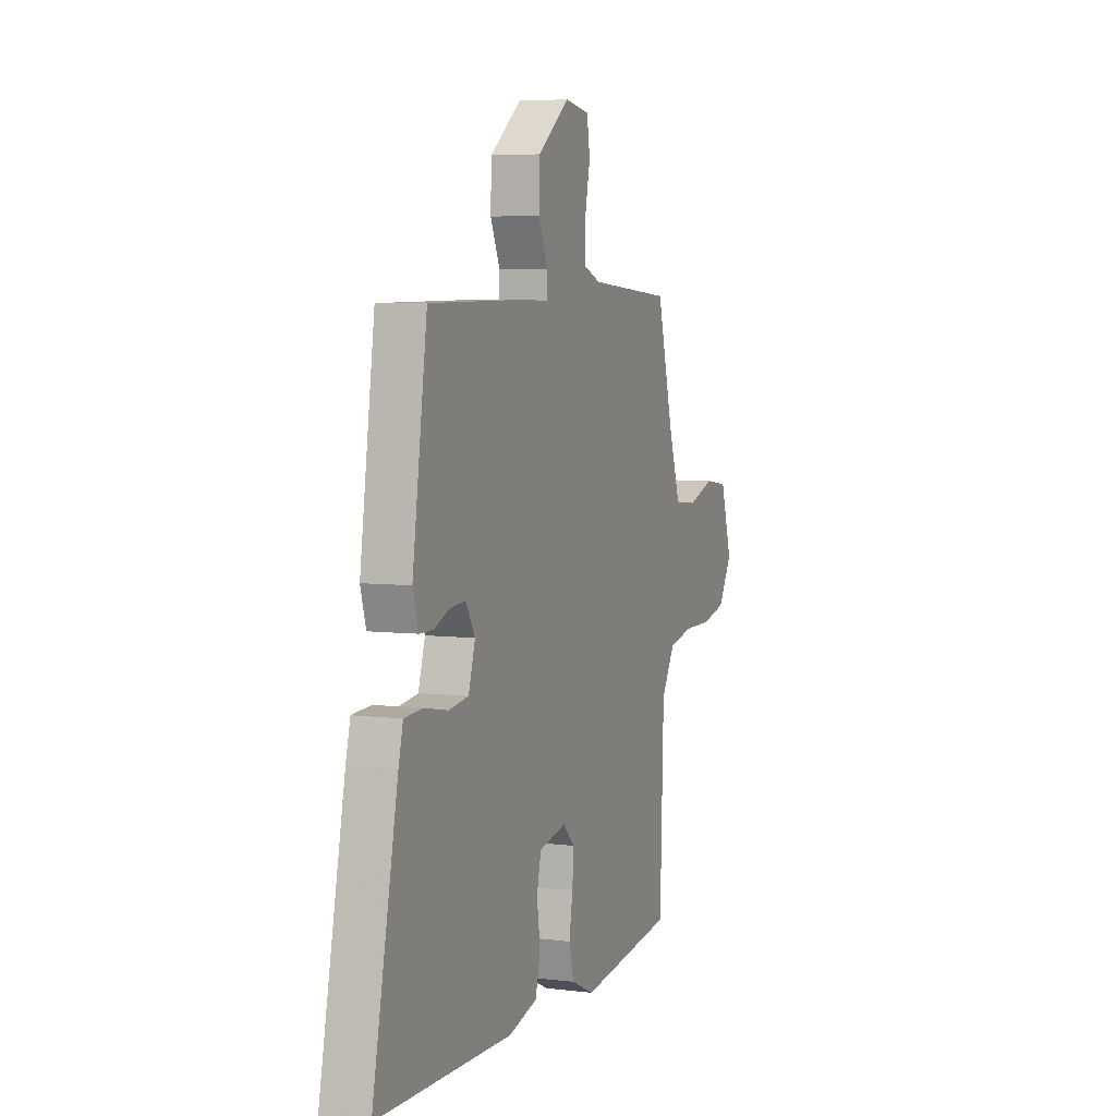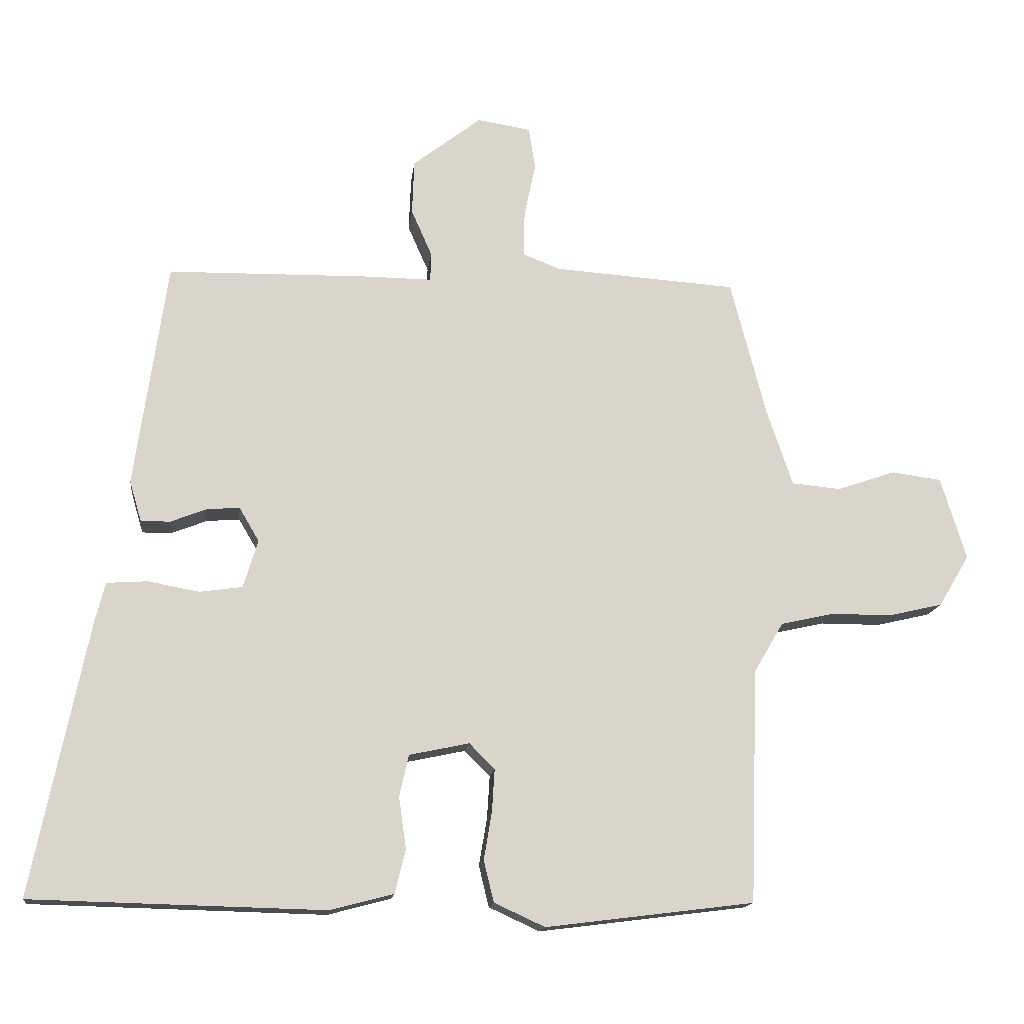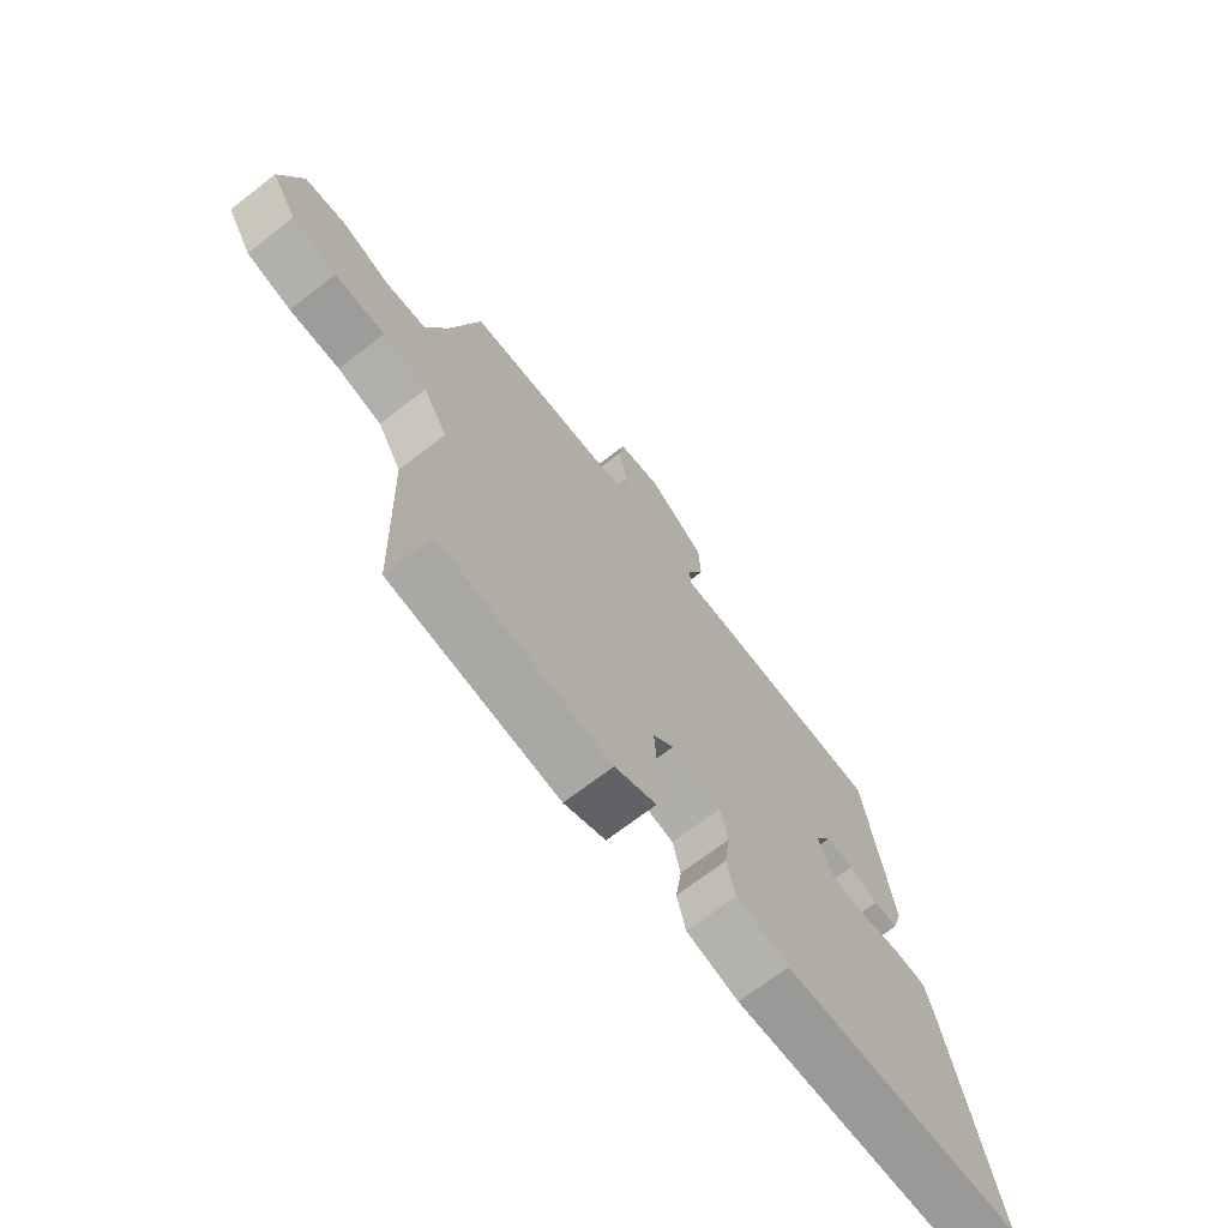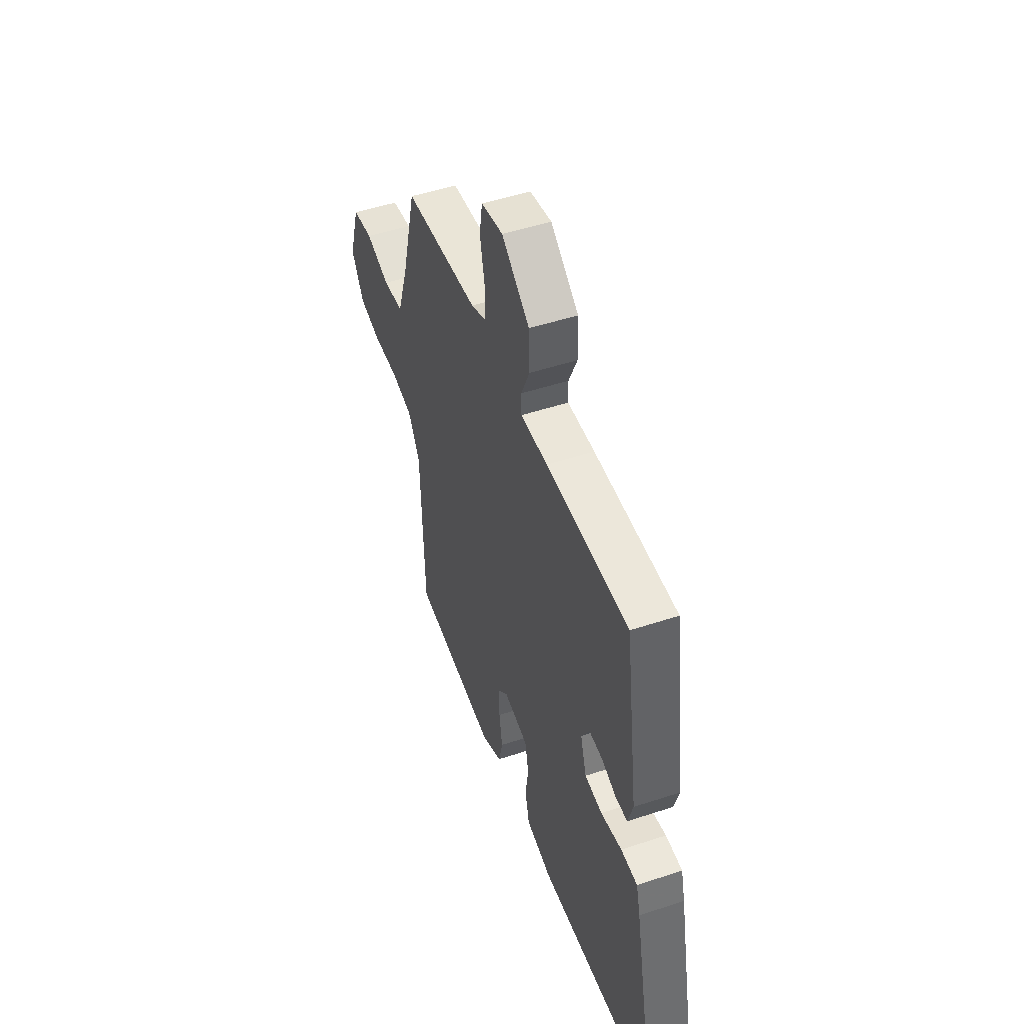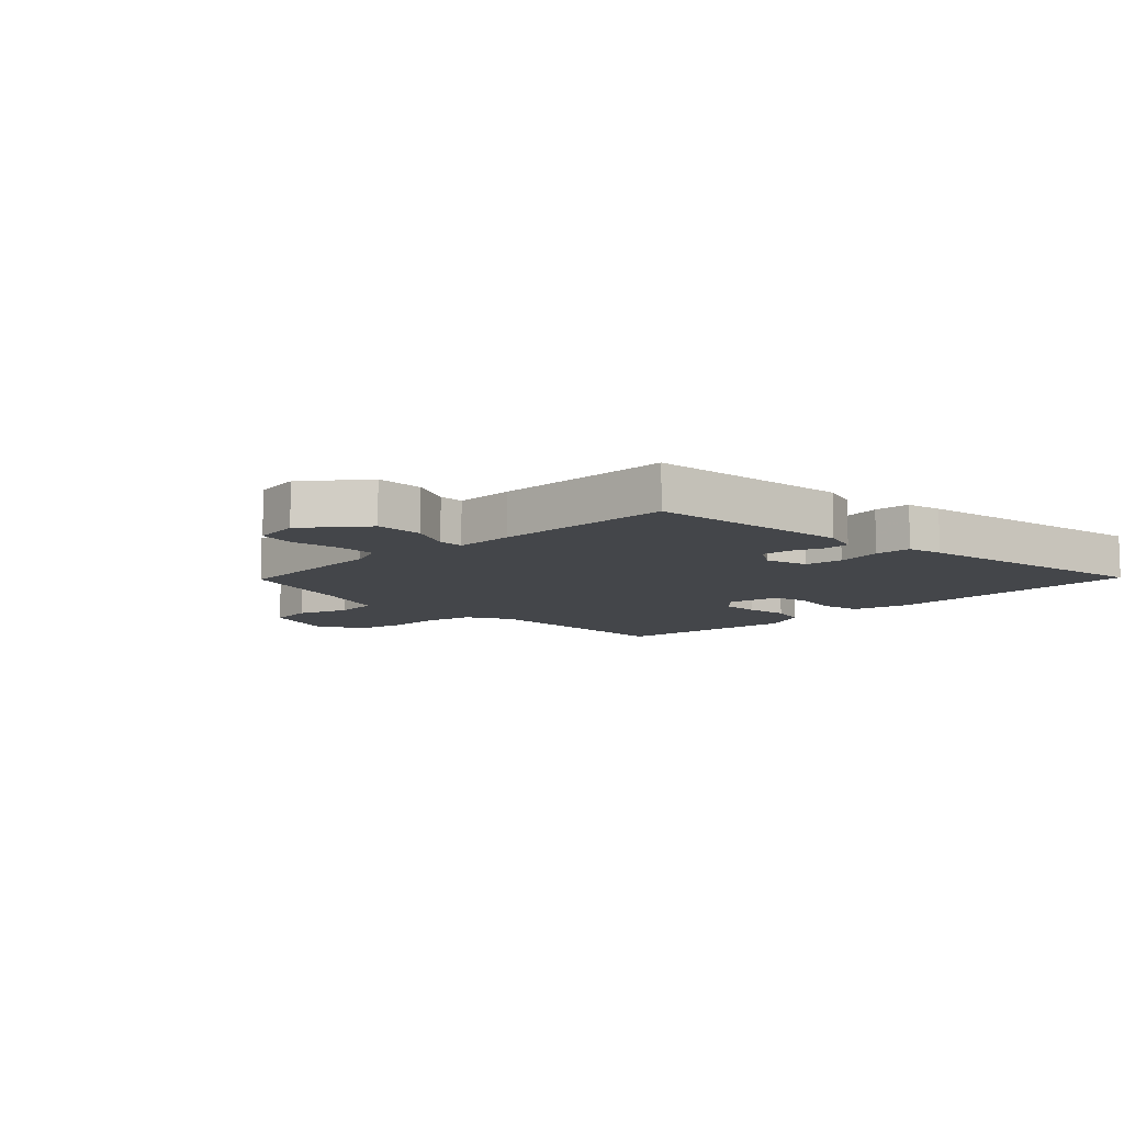
<metadata>
{"format":"obj","ext":"obj","renderer":"f3d","projection":"perspective","resolution":1024,"background":"white","views":[{"elev":5.5,"azim":110.9,"up":"+Z"},{"elev":-15.0,"azim":173.4,"up":"+Z"},{"elev":-70.1,"azim":-52.3,"up":"+Z"},{"elev":49.0,"azim":69.8,"up":"+Z"},{"elev":-9.7,"azim":43.6,"up":"+Y"}]}
</metadata>
<code>
v 0.409 0.07 0.465
v 0.457 0.07 0.126
v 0.439 0.07 0.065
v 0.395 0.07 0.065
v 0.342 0.07 0.086
v 0.292 0.07 0.09
v 0.262 0.07 0.039
v 0.284 0.07 -0.033
v 0.348 0.07 -0.042
v 0.425 0.07 -0.028
v 0.486 0.07 -0.032
v 0.501 0.07 -0.091
v 0.584 0.07 -0.501
v 0.145 0.07 -0.512
v 0.05 0.07 -0.487
v 0.034 0.07 -0.422
v 0.045 0.07 -0.344
v 0.031 0.07 -0.282
v -0.059 0.07 -0.263
v -0.097 0.07 -0.301
v -0.093 0.07 -0.365
v -0.081 0.07 -0.436
v -0.096 0.07 -0.498
v -0.172 0.07 -0.533
v -0.484 0.07 -0.494
v -0.496 0.07 -0.144
v -0.54 0.07 -0.069
v -0.62 0.07 -0.051
v -0.711 0.07 -0.051
v -0.792 0.07 -0.032
v -0.838 0.07 0.045
v -0.8 0.07 0.169
v -0.725 0.07 0.179
v -0.638 0.07 0.149
v -0.564 0.07 0.156
v -0.525 0.07 0.273
v -0.472 0.07 0.477
v -0.198 0.07 0.496
v -0.142 0.07 0.518
v -0.143 0.07 0.586
v -0.16 0.07 0.668
v -0.15 0.07 0.731
v -0.07 0.07 0.744
v 0.033 0.07 0.664
v 0.036 0.07 0.582
v 0.005 0.07 0.512
v 0.006 0.07 0.469
v 0.106 0.07 0.47
v 0.409 0 0.465
v 0.457 0 0.126
v 0.439 0 0.065
v 0.395 0 0.065
v 0.342 0 0.086
v 0.292 0 0.09
v 0.262 0 0.039
v 0.284 0 -0.033
v 0.348 0 -0.042
v 0.425 0 -0.028
v 0.486 0 -0.032
v 0.501 0 -0.091
v 0.584 0 -0.501
v 0.145 0 -0.512
v 0.05 0 -0.487
v 0.034 0 -0.422
v 0.045 0 -0.344
v 0.031 0 -0.282
v -0.059 0 -0.263
v -0.097 0 -0.301
v -0.093 0 -0.365
v -0.081 0 -0.436
v -0.096 0 -0.498
v -0.172 0 -0.533
v -0.484 0 -0.494
v -0.496 0 -0.144
v -0.54 0 -0.069
v -0.62 0 -0.051
v -0.711 0 -0.051
v -0.792 0 -0.032
v -0.838 0 0.045
v -0.8 0 0.169
v -0.725 0 0.179
v -0.638 0 0.149
v -0.564 0 0.156
v -0.525 0 0.273
v -0.472 0 0.477
v -0.198 0 0.496
v -0.142 0 0.518
v -0.143 0 0.586
v -0.16 0 0.668
v -0.15 0 0.731
v -0.07 0 0.744
v 0.033 0 0.664
v 0.036 0 0.582
v 0.005 0 0.512
v 0.006 0 0.469
v 0.106 0 0.47
f 3 4 5
f 2 3 5
f 1 2 5
f 48 1 5
f 47 48 5
f 44 45 46
f 43 44 46
f 42 43 46
f 41 42 46
f 40 41 46
f 39 40 46 47
f 47 5 6
f 39 47 6
f 38 39 6
f 38 6 7
f 37 38 7
f 36 37 7
f 32 33 34
f 31 32 34
f 30 31 34
f 29 30 34
f 28 29 34
f 27 28 34 35
f 36 7 8
f 35 36 8
f 27 35 8
f 26 27 8
f 24 25 26
f 23 24 26
f 22 23 26
f 21 22 26
f 15 16 17
f 14 15 17
f 13 14 17
f 12 13 17
f 11 12 17
f 10 11 17
f 9 10 17
f 9 17 18
f 8 9 18 19
f 20 21 26
f 19 20 26
f 8 19 26
f 53 52 51
f 53 51 50
f 53 50 49
f 53 49 96
f 53 96 95
f 94 93 92
f 94 92 91
f 94 91 90
f 94 90 89
f 94 89 88
f 95 94 88 87
f 54 53 95
f 54 95 87
f 54 87 86
f 55 54 86
f 55 86 85
f 55 85 84
f 82 81 80
f 82 80 79
f 82 79 78
f 82 78 77
f 82 77 76
f 83 82 76 75
f 56 55 84
f 56 84 83
f 56 83 75
f 56 75 74
f 74 73 72
f 74 72 71
f 74 71 70
f 74 70 69
f 65 64 63
f 65 63 62
f 65 62 61
f 65 61 60
f 65 60 59
f 65 59 58
f 65 58 57
f 66 65 57
f 67 66 57 56
f 74 69 68
f 74 68 67
f 74 67 56
f 1 49 50 2
f 2 50 51 3
f 3 51 52 4
f 4 52 53 5
f 5 53 54 6
f 6 54 55 7
f 7 55 56 8
f 8 56 57 9
f 9 57 58 10
f 10 58 59 11
f 11 59 60 12
f 12 60 61 13
f 13 61 62 14
f 14 62 63 15
f 15 63 64 16
f 16 64 65 17
f 17 65 66 18
f 18 66 67 19
f 19 67 68 20
f 20 68 69 21
f 21 69 70 22
f 22 70 71 23
f 23 71 72 24
f 24 72 73 25
f 25 73 74 26
f 26 74 75 27
f 27 75 76 28
f 28 76 77 29
f 29 77 78 30
f 30 78 79 31
f 31 79 80 32
f 32 80 81 33
f 33 81 82 34
f 34 82 83 35
f 35 83 84 36
f 36 84 85 37
f 37 85 86 38
f 38 86 87 39
f 39 87 88 40
f 40 88 89 41
f 41 89 90 42
f 42 90 91 43
f 43 91 92 44
f 44 92 93 45
f 45 93 94 46
f 46 94 95 47
f 47 95 96 48
f 48 96 49 1

</code>
